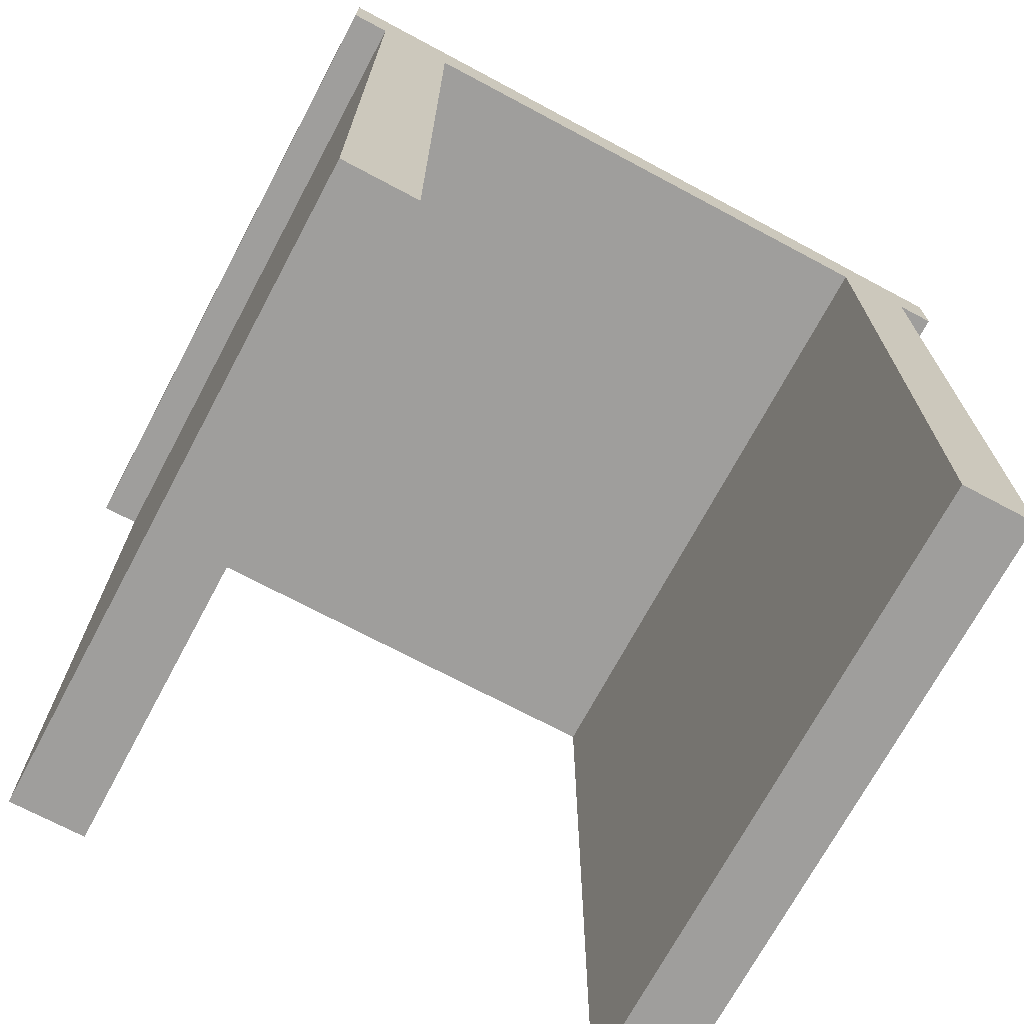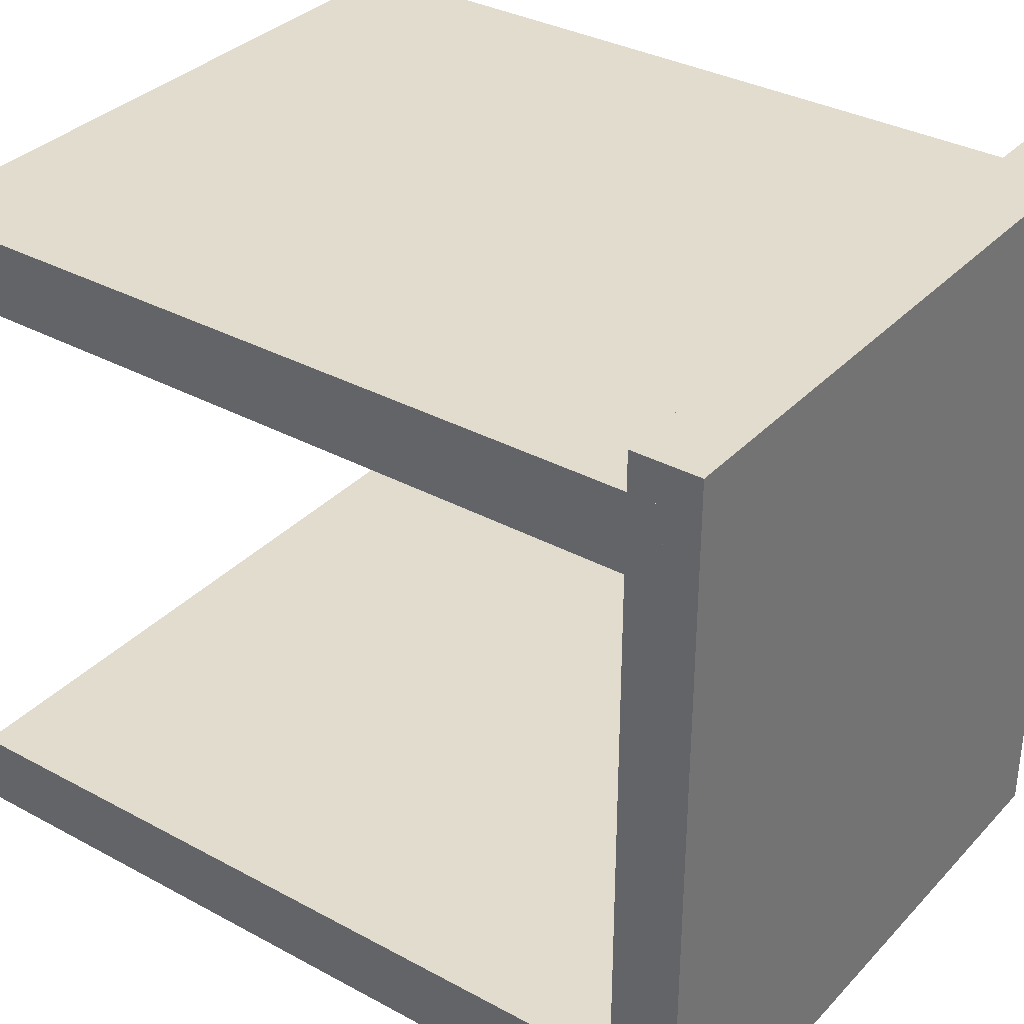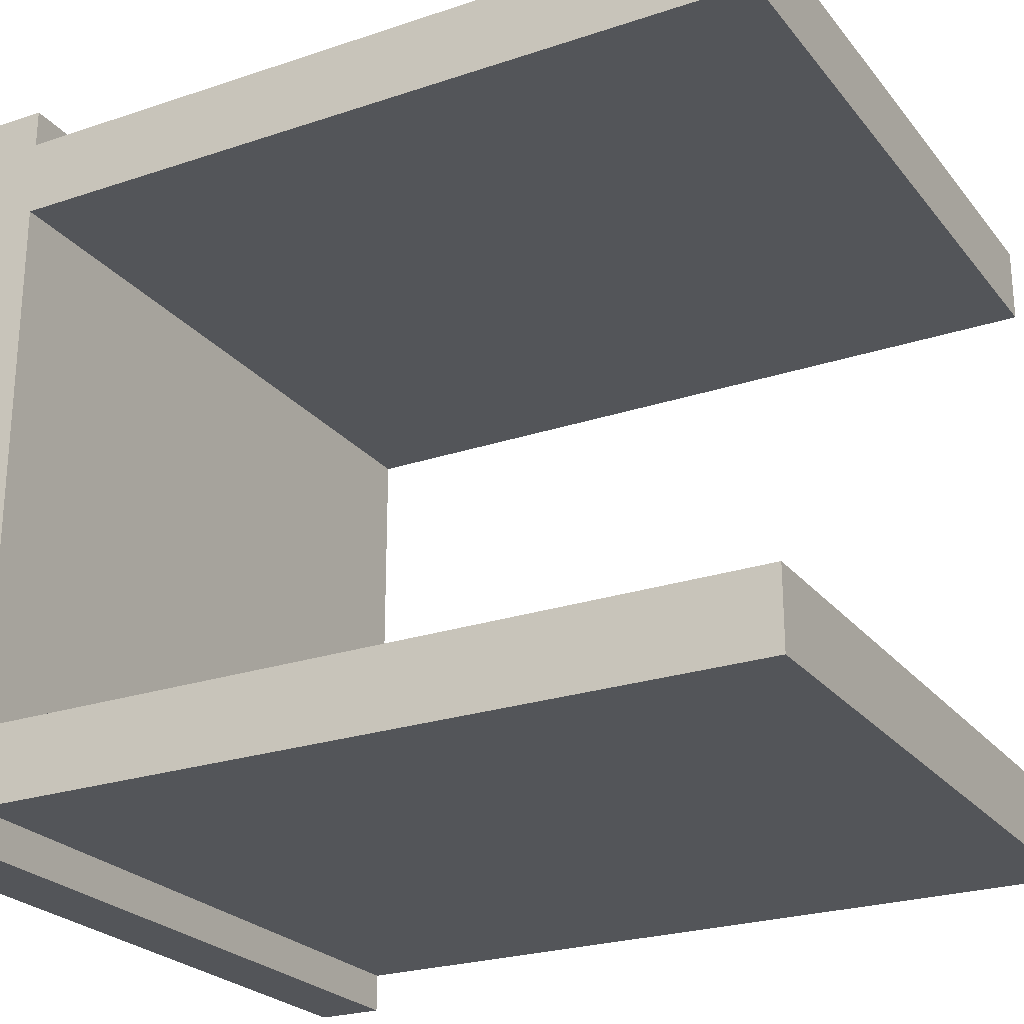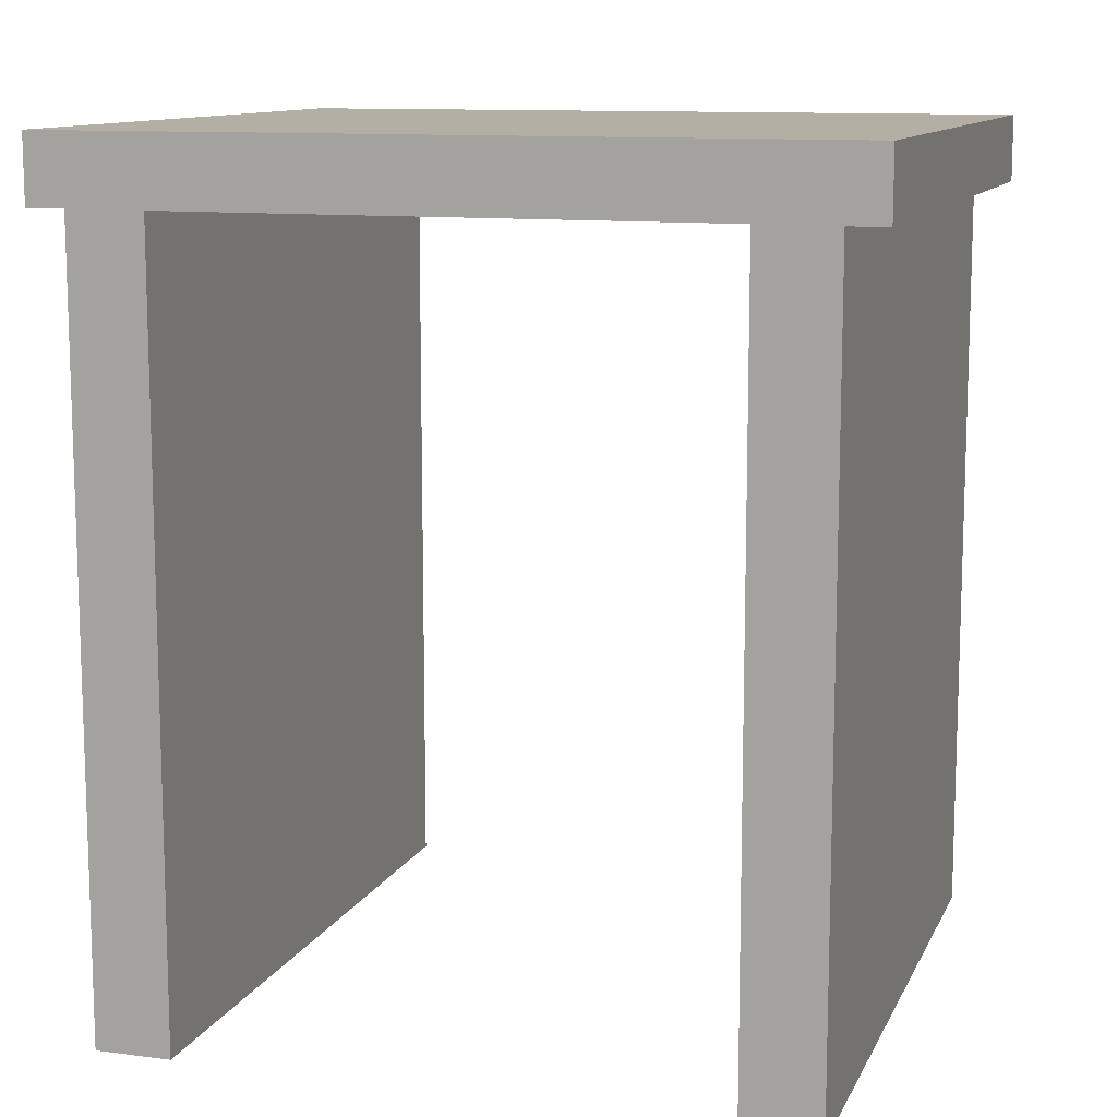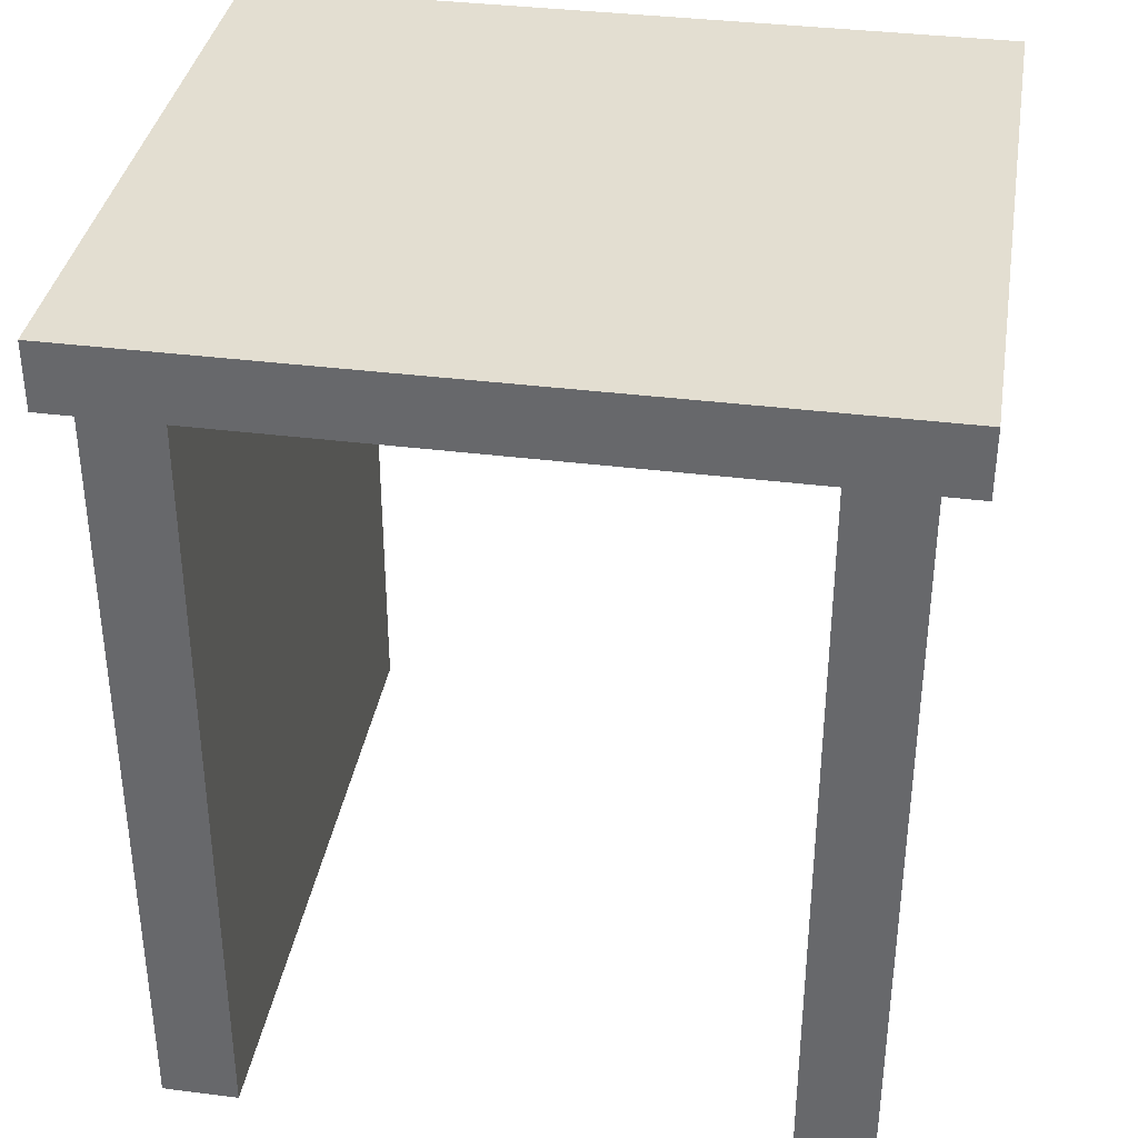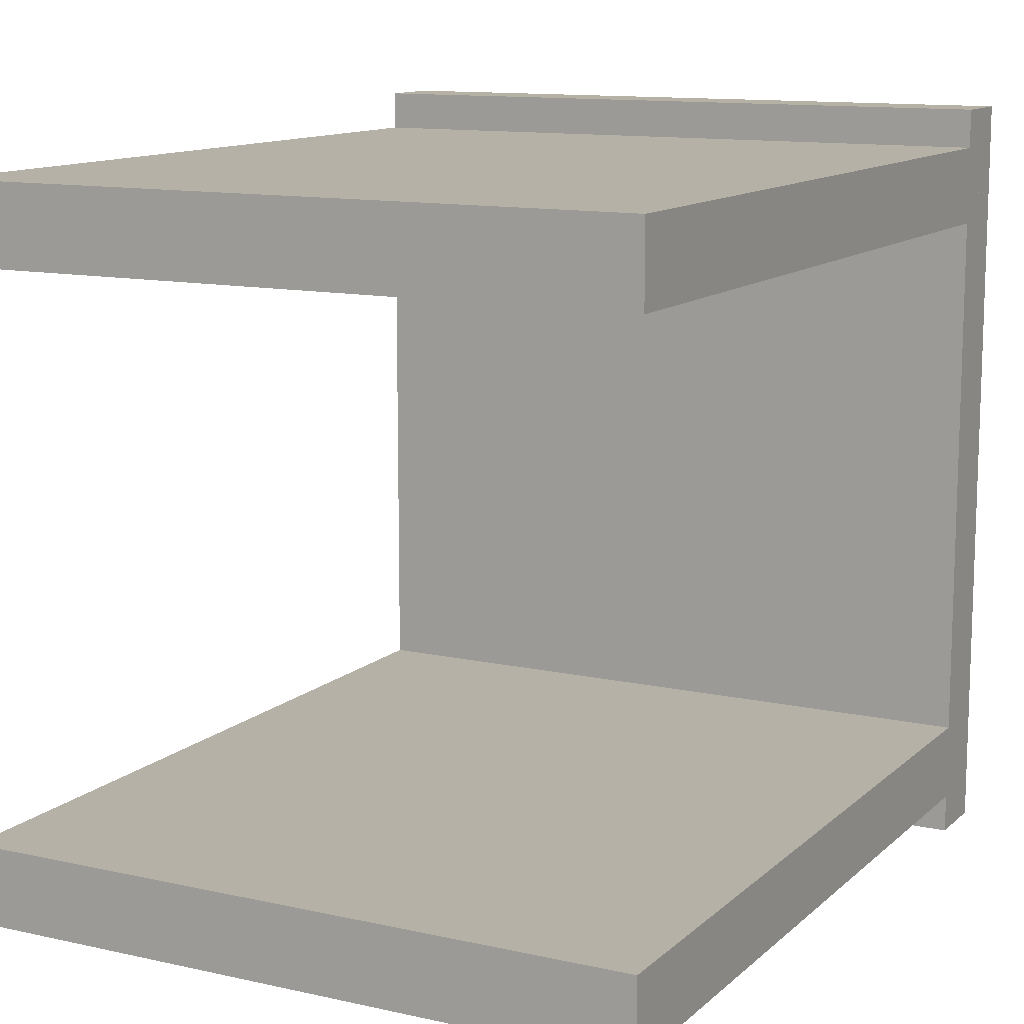
<metadata>
{"format":"obj","ext":"obj","renderer":"f3d","projection":"perspective","resolution":1024,"background":"white","views":[{"elev":-70.9,"azim":61.9,"up":"+Y"},{"elev":34.1,"azim":126.2,"up":"+Z"},{"elev":-24.4,"azim":-61.1,"up":"+Z"},{"elev":11.4,"azim":-72.5,"up":"+Y"},{"elev":36.3,"azim":99.4,"up":"+Y"},{"elev":12.1,"azim":27.9,"up":"+Z"}]}
</metadata>
<code>
o Table
v 1.5 1.65 1.7
v 1.5 1.65 -1.7
v 1.5 1.35 1.7
v 1.5 1.35 -1.7
v -1.5 1.65 1.7
v -1.5 1.65 -1.7
v 1.5 1.65 1.7
v 1.5 1.65 -1.7
v -1.5 1.35 1.7
v -1.5 1.35 -1.7
v -1.5 1.65 1.7
v -1.5 1.65 -1.7
v 1.5 1.35 1.7
v 1.5 1.35 -1.7
v -1.5 1.35 1.7
v -1.5 1.35 -1.7
v 1.5 1.65 -1.7
v -1.5 1.65 -1.7
v 1.5 1.35 -1.7
v -1.5 1.35 -1.7
v -1.5 1.65 1.7
v 1.5 1.65 1.7
v -1.5 1.35 1.7
v 1.5 1.35 1.7
v 1.5 1.5 -1.53
v 1.5 -2.1 -1.53
v 1.5 1.5 -1.19
v 1.5 -2.1 -1.19
v -1.5 1.5 -1.53
v -1.5 -2.1 -1.53
v 1.5 1.5 -1.53
v 1.5 -2.1 -1.53
v -1.5 1.5 -1.19
v -1.5 -2.1 -1.19
v -1.5 1.5 -1.53
v -1.5 -2.1 -1.53
v 1.5 1.5 -1.19
v 1.5 -2.1 -1.19
v -1.5 1.5 -1.19
v -1.5 -2.1 -1.19
v 1.5 -2.1 -1.53
v -1.5 -2.1 -1.53
v 1.5 -2.1 -1.19
v -1.5 -2.1 -1.19
v -1.5 1.5 -1.53
v 1.5 1.5 -1.53
v -1.5 1.5 -1.19
v 1.5 1.5 -1.19
v 1.5 1.5 1.19
v 1.5 -2.1 1.19
v 1.5 1.5 1.53
v 1.5 -2.1 1.53
v -1.5 1.5 1.19
v -1.5 -2.1 1.19
v 1.5 1.5 1.19
v 1.5 -2.1 1.19
v -1.5 1.5 1.53
v -1.5 -2.1 1.53
v -1.5 1.5 1.19
v -1.5 -2.1 1.19
v 1.5 1.5 1.53
v 1.5 -2.1 1.53
v -1.5 1.5 1.53
v -1.5 -2.1 1.53
v 1.5 -2.1 1.19
v -1.5 -2.1 1.19
v 1.5 -2.1 1.53
v -1.5 -2.1 1.53
v -1.5 1.5 1.19
v 1.5 1.5 1.19
v -1.5 1.5 1.53
v 1.5 1.5 1.53
f 3 2 1
f 3 4 2
f 7 6 5
f 7 8 6
f 11 10 9
f 11 12 10
f 15 14 13
f 15 16 14
f 19 18 17
f 19 20 18
f 23 22 21
f 23 24 22
f 27 26 25
f 27 28 26
f 31 30 29
f 31 32 30
f 35 34 33
f 35 36 34
f 39 38 37
f 39 40 38
f 43 42 41
f 43 44 42
f 47 46 45
f 47 48 46
f 51 50 49
f 51 52 50
f 55 54 53
f 55 56 54
f 59 58 57
f 59 60 58
f 63 62 61
f 63 64 62
f 67 66 65
f 67 68 66
f 71 70 69
f 71 72 70

</code>
